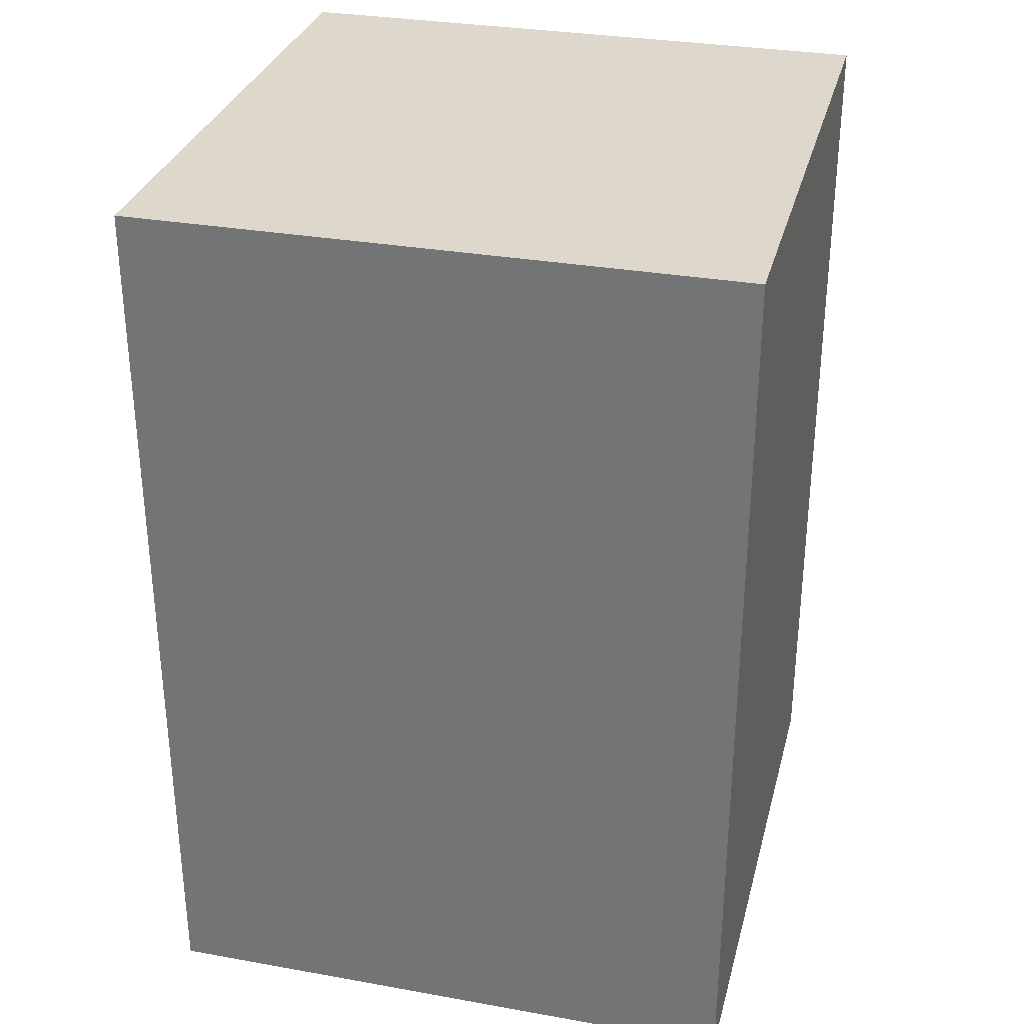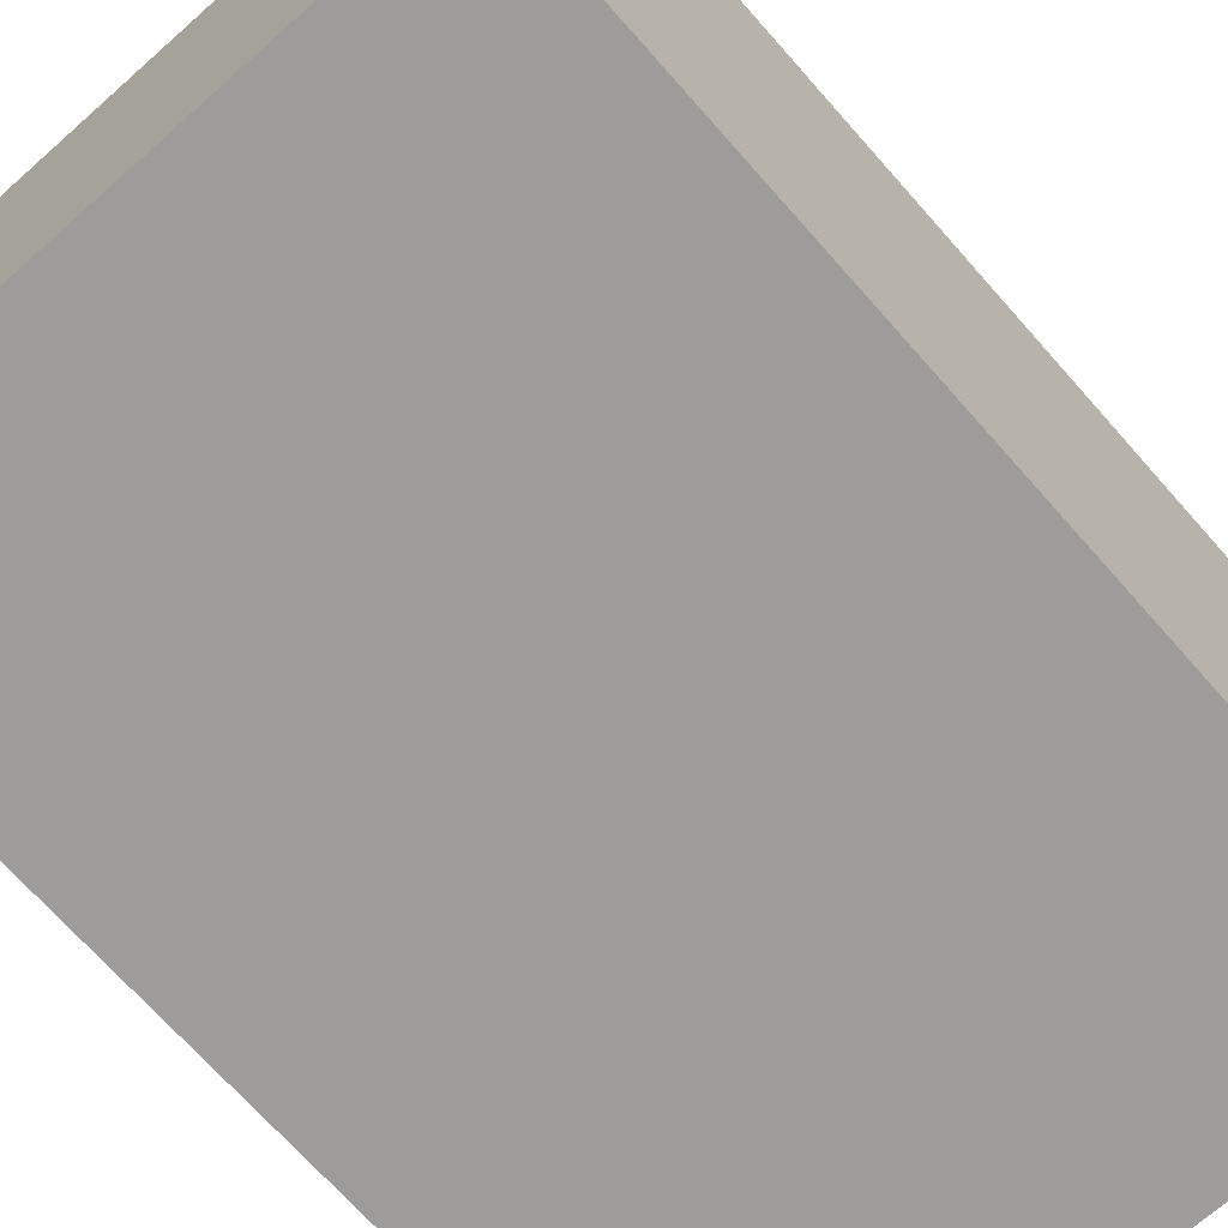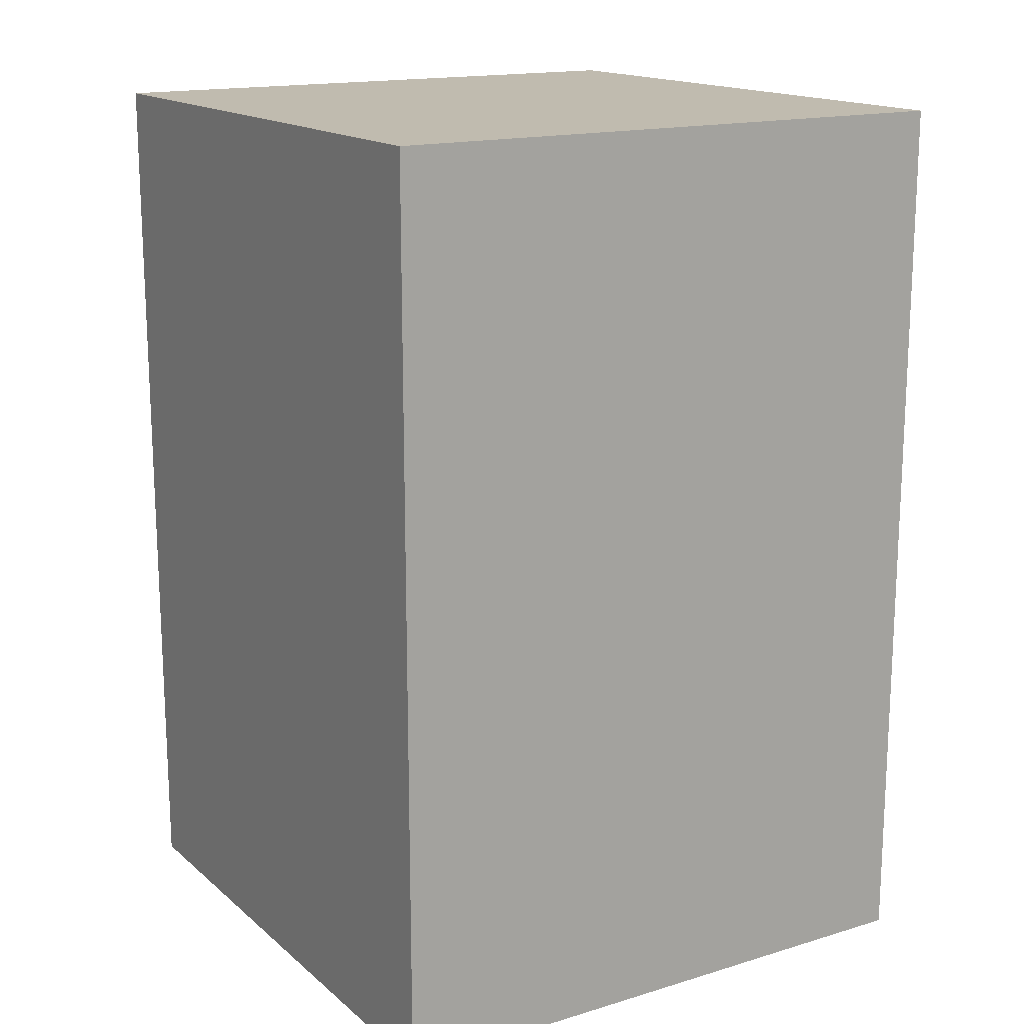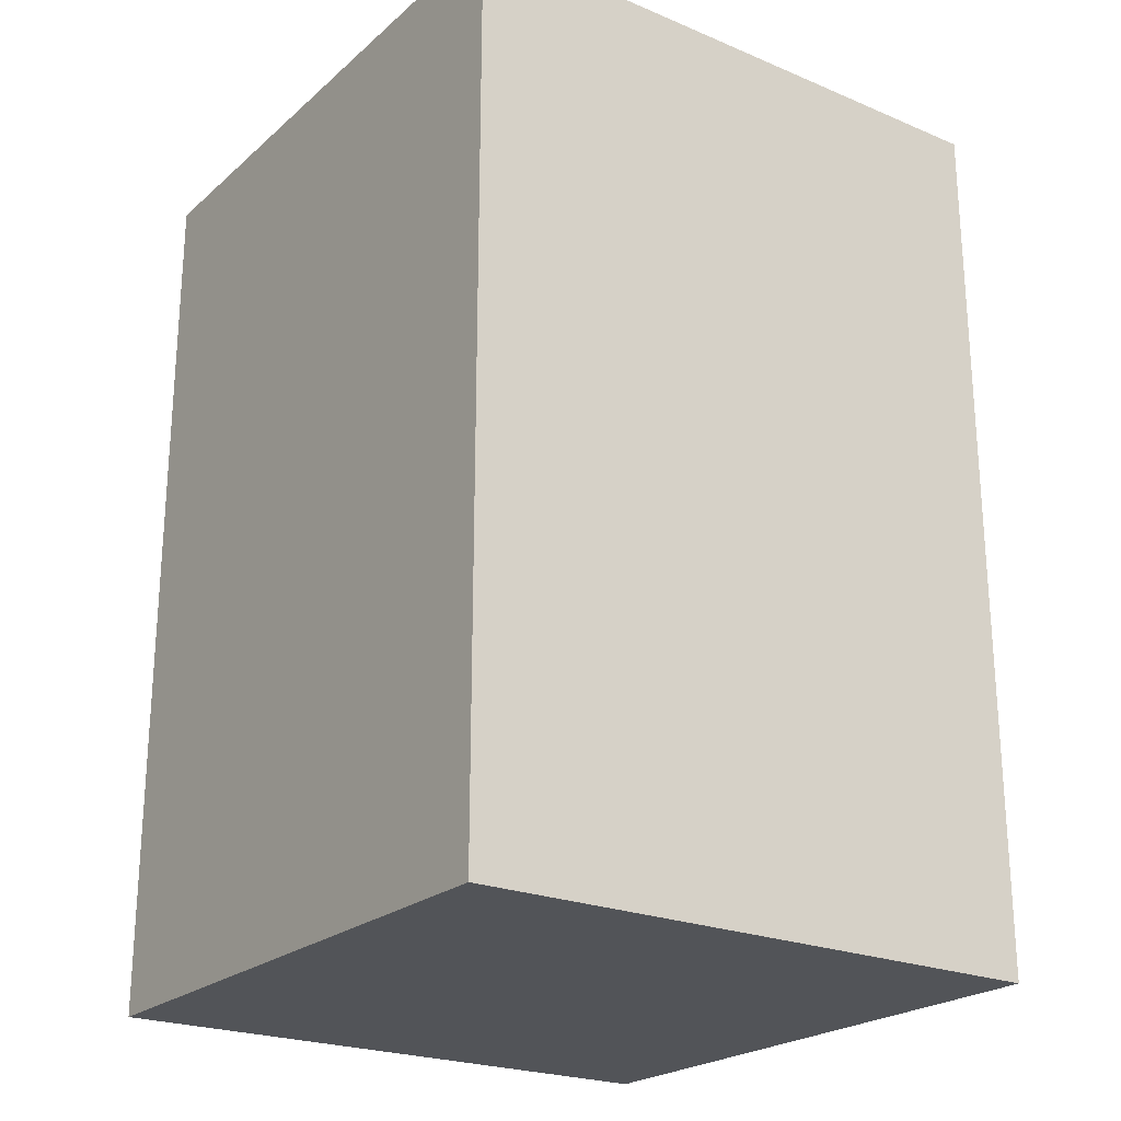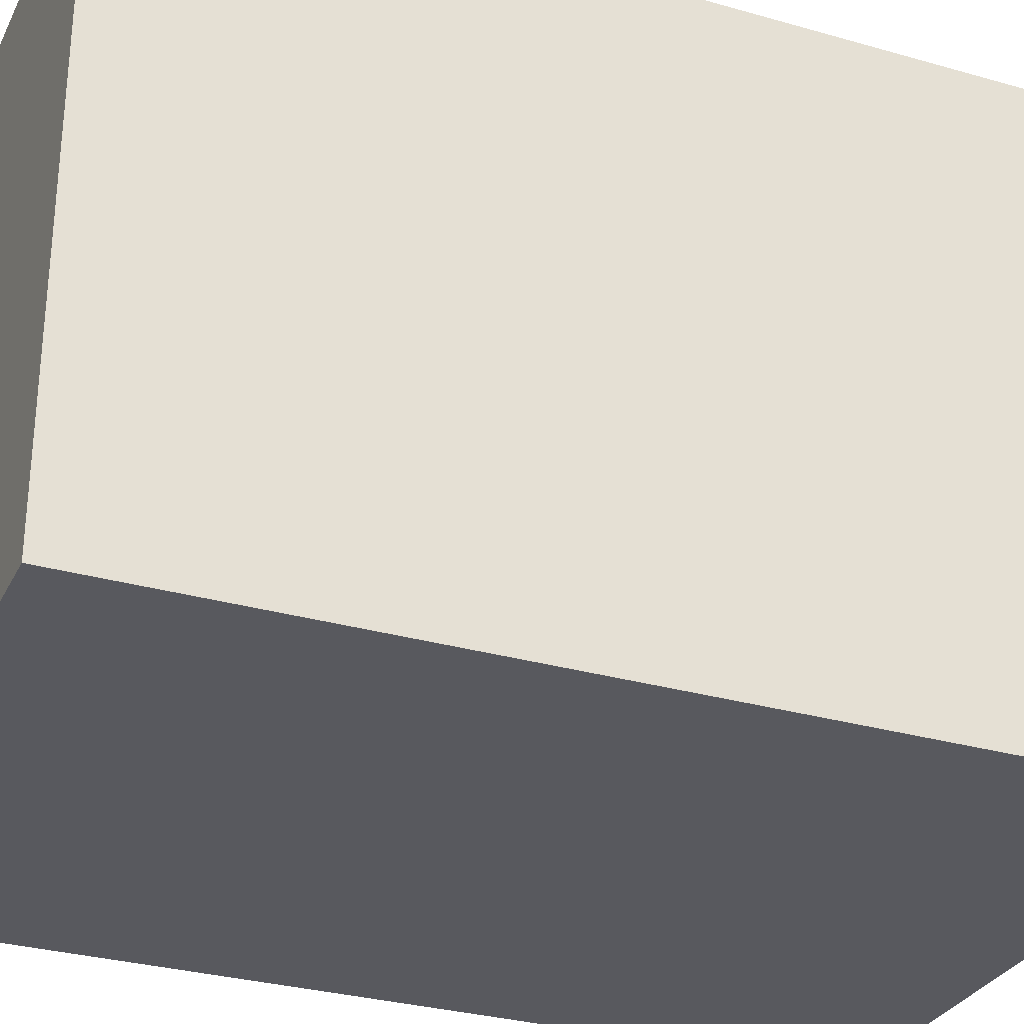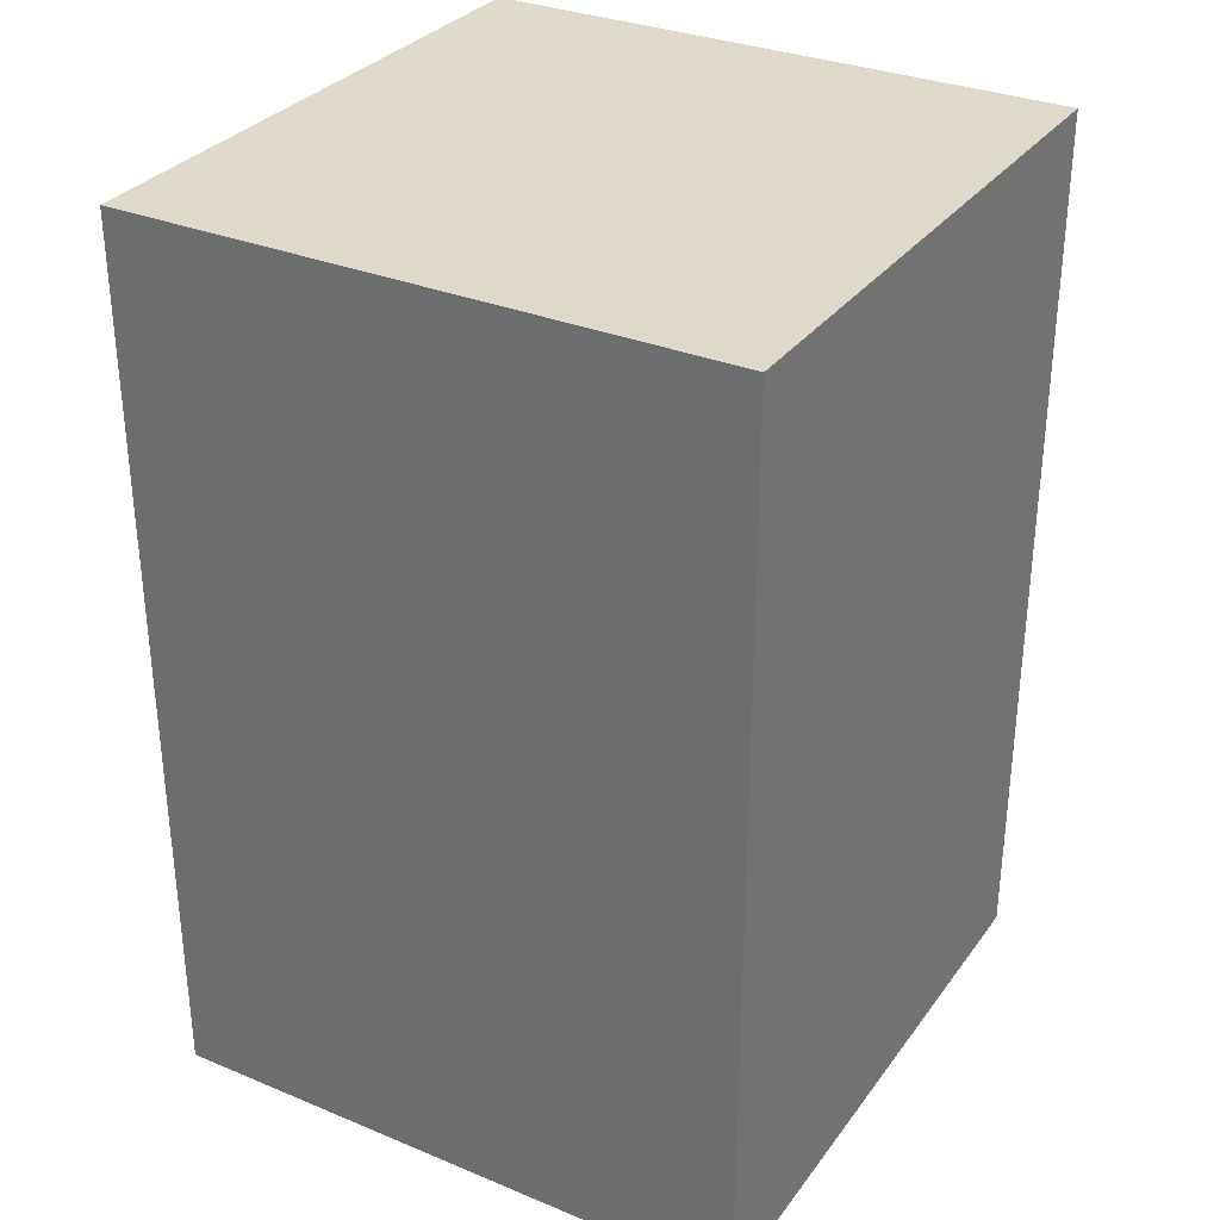
<metadata>
{"format":"obj","ext":"obj","renderer":"f3d","projection":"perspective","resolution":1024,"background":"white","views":[{"elev":31.3,"azim":14.2,"up":"+Y"},{"elev":-70.3,"azim":41.5,"up":"+Z"},{"elev":16.1,"azim":58.3,"up":"+Y"},{"elev":-23.1,"azim":144.7,"up":"+Y"},{"elev":-30.4,"azim":67.4,"up":"+Z"},{"elev":31.7,"azim":30.2,"up":"+Y"}]}
</metadata>
<code>
g R_leg
v -0.075 0.2 -0.025
v -0.075 0.2 0.025
v -0.075 0.125 0.025
v -0.075 0.125 -0.025
v -0.075 0.2 -0.025
v -0.075 0.125 -0.025
v -0.025 0.125 -0.025
v -0.025 0.2 -0.025
v -0.025 0.2 0.025
v -0.025 0.125 0.025
v -0.075 0.125 0.025
v -0.075 0.2 0.025
v -0.025 0.125 -0.025
v -0.025 0.125 0.025
v -0.025 0.2 0.025
v -0.025 0.2 -0.025
v -0.025 0.2 0.025
v -0.075 0.2 0.025
v -0.075 0.2 -0.025
v -0.025 0.2 -0.025
v -0.025 0.125 0.025
v -0.025 0.125 -0.025
v -0.075 0.125 -0.025
v -0.075 0.125 0.025
g R_leg_0
f 3 2 1
f 4 3 1
f 7 6 5
f 8 7 5
f 11 10 9
f 12 11 9
f 15 14 13
f 16 15 13
f 19 18 17
f 20 19 17
g R_leg_1
f 23 22 21
f 24 23 21

</code>
